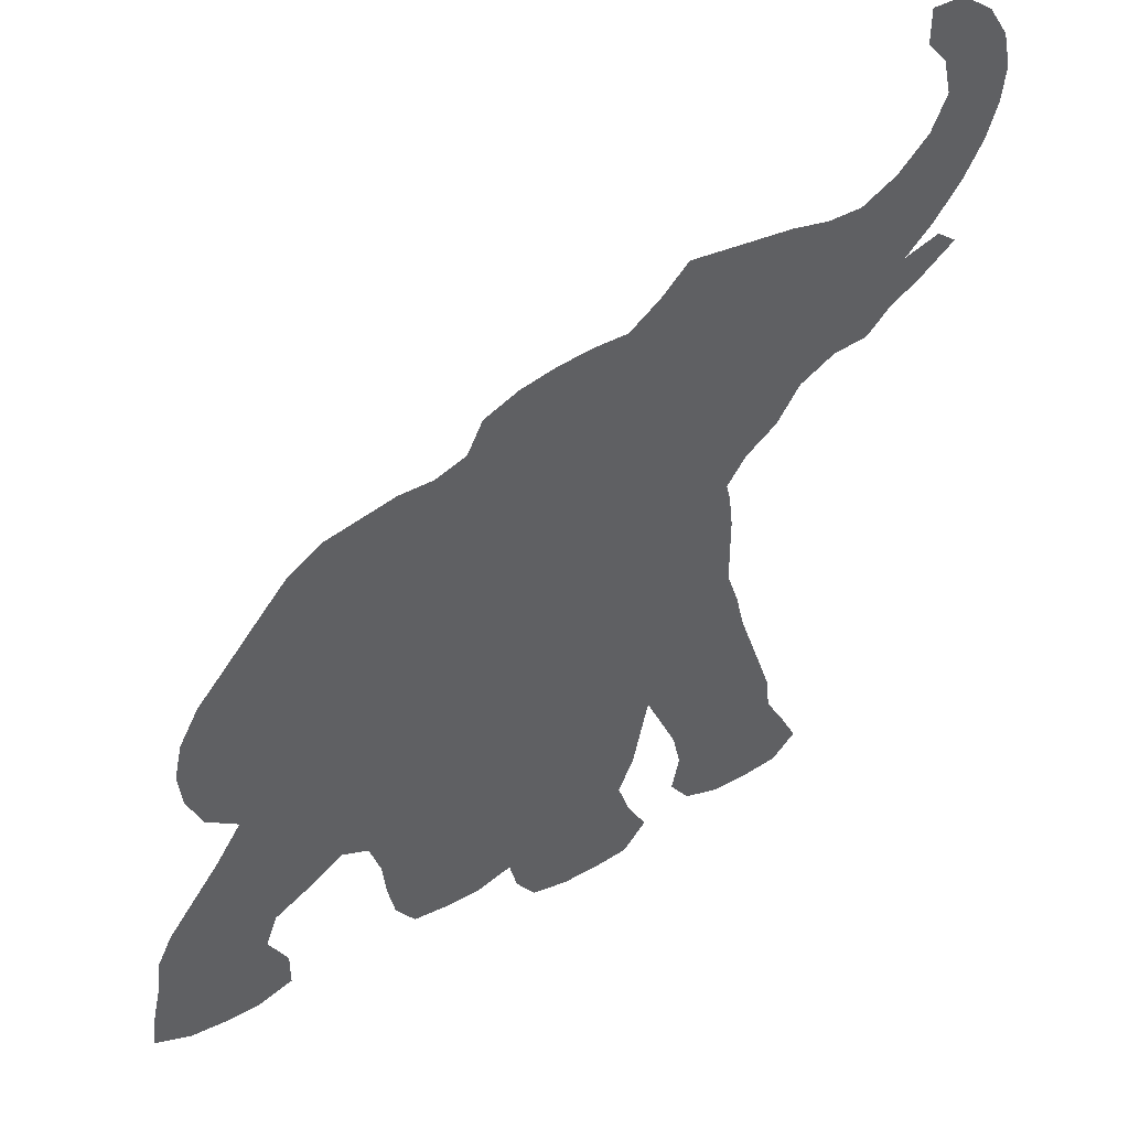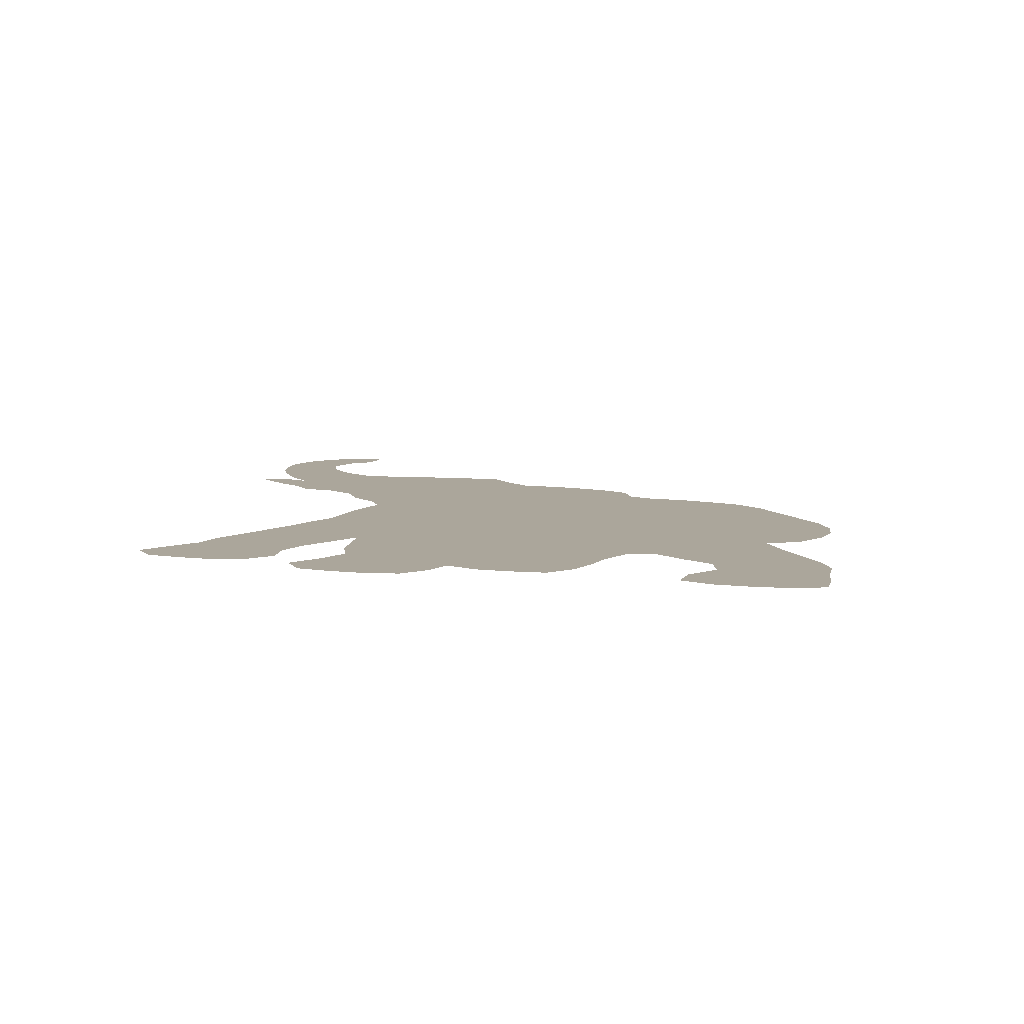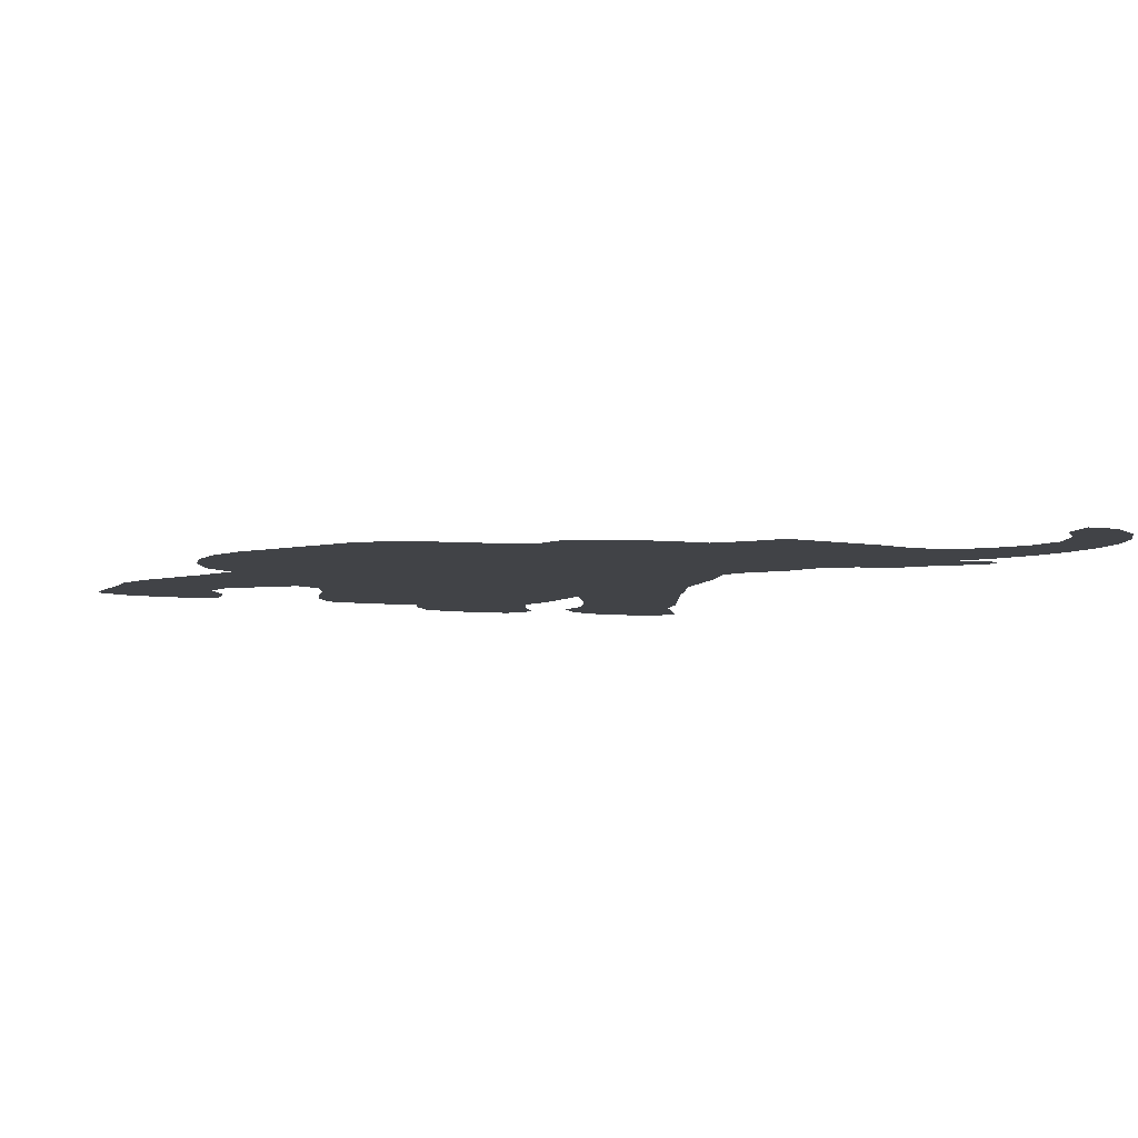
<metadata>
{"format":"obj","ext":"obj","renderer":"f3d","projection":"perspective","resolution":1024,"background":"white","views":[{"elev":45.5,"azim":147.6,"up":"+Y"},{"elev":8.0,"azim":18.9,"up":"+Z"},{"elev":-7.1,"azim":161.2,"up":"+Z"}]}
</metadata>
<code>
v 0.3013 0.5065 0
v 0.2795 0.5371 0
v 0.2445 0.5633 0
v 0.2183 0.6026 0
v 0.179 0.6244 0
v 0.1397 0.6288 0
v 0.1135 0.655 0
v 0.0786 0.6769 0
v 0.0393 0.7074 0
v 0.06114 0.7249 0
v 0.1004 0.7118 0
v 0.06987 0.7424 0
v 0.0393 0.7817 0
v 0.01747 0.821 0
v 0.004367 0.8603 0
v 0 0.8996 0
v 0.008734 0.9389 0
v 0.03057 0.9738 0
v 0.0655 1 0
v 0.1004 1 0
v 0.1004 0.9607 0
v 0.0786 0.9345 0
v 0.06987 0.8952 0
v 0.08734 0.8559 0
v 0.1223 0.821 0
v 0.1616 0.7991 0
v 0.2009 0.7991 0
v 0.2402 0.8079 0
v 0.2755 0.8118 0
v 0.3149 0.8162 0
v 0.3581 0.821 0
v 0.3886 0.7904 0
v 0.4236 0.7642 0
v 0.4629 0.7642 0
v 0.5022 0.7598 0
v 0.5415 0.7511 0
v 0.5808 0.7336 0
v 0.5982 0.6987 0
v 0.6332 0.6856 0
v 0.6725 0.6856 0
v 0.7111 0.677 0
v 0.7511 0.6681 0
v 0.7904 0.6419 0
v 0.8218 0.6067 0
v 0.8554 0.5683 0
v 0.8908 0.5284 0
v 0.9127 0.4891 0
v 0.9214 0.4498 0
v 0.917 0.4105 0
v 0.8996 0.3712 0
v 0.8646 0.345 0
v 0.8936 0.3019 0
v 0.9242 0.2628 0
v 0.952 0.2271 0
v 0.9694 0.1921 0
v 0.9738 0.1528 0
v 0.9825 0.1135 0
v 0.9869 0.07424 0
v 0.9476 0.05677 0
v 0.9083 0.0524 0
v 0.869 0.0524 0
v 0.8297 0.0655 0
v 0.8297 0.1048 0
v 0.8515 0.1441 0
v 0.8384 0.179 0
v 0.7995 0.2007 0
v 0.7598 0.2271 0
v 0.7293 0.214 0
v 0.7162 0.1747 0
v 0.7118 0.1354 0
v 0.7031 0.09607 0
v 0.6812 0.0655 0
v 0.6419 0.06114 0
v 0.6026 0.06114 0
v 0.5633 0.07424 0
v 0.5546 0.0393 0
v 0.5327 0.008734 0
v 0.4934 0 0
v 0.4541 0 0
v 0.4148 0.004367 0
v 0.3886 0.03493 0
v 0.4105 0.07424 0
v 0.4236 0.1135 0
v 0.4061 0.1528 0
v 0.3975 0.1914 0
v 0.3886 0.2314 0
v 0.3728 0.1957 0
v 0.3537 0.1528 0
v 0.345 0.1135 0
v 0.3537 0.07424 0
v 0.3319 0.04367 0
v 0.2926 0.03057 0
v 0.2533 0.03057 0
v 0.214 0.03493 0
v 0.1878 0.06114 0
v 0.2054 0.09628 0
v 0.2271 0.1354 0
v 0.2314 0.1747 0
v 0.2434 0.2104 0
v 0.2579 0.254 0
v 0.2707 0.2926 0
v 0.2795 0.3319 0
v 0.2926 0.3712 0
v 0.2926 0.4098 0
v 0.2926 0.4498 0
v 0.2969 0.4891 0
v 0.04508 0.9447 0
v 0.0702 0.9698 0
v 0.7909 0.2662 0
v 0.7473 0.4998 0
v 0.6891 0.4457 0
v 0.06517 0.8223 0
v 0.0391 0.9104 0
v 0.5533 0.532 0
v 0.3161 0.7841 0
v 0.2297 0.08331 0
v 0.2714 0.0951 0
v 0.5472 0.1756 0
v 0.5627 0.2114 0
v 0.6731 0.1019 0
v 0.8828 0.4311 0
v 0.8503 0.4534 0
v 0.8277 0.488 0
v 0.7213 0.6344 0
v 0.882 0.3997 0
v 0.5545 0.7154 0
v 0.5141 0.4597 0
v 0.3533 0.3463 0
v 0.4569 0.5703 0
v 0.04121 0.8644 0
v 0.9551 0.0926 0
v 0.8731 0.09491 0
v 0.4831 0.1376 0
v 0.6394 0.1115 0
v 0.46 0.0653 0
v 0.5202 0.03928 0
v 0.3704 0.3137 0
v 0.4332 0.0363 0
v 0.6681 0.6632 0
v 0.7577 0.6302 0
v 0.3377 0.3011 0
v 0.3314 0.2625 0
v 0.9048 0.1728 0
v 0.8607 0.2364 0
v 0.4286 0.4502 0
v 0.8434 0.2063 0
v 0.3902 0.6293 0
v 0.4723 0.6022 0
v 0.3255 0.462 0
v 0.2536 0.7142 0
v 0.293 0.6971 0
v 0.3271 0.6803 0
v 0.0875 0.7864 0
v 0.1101 0.7547 0
v 0.07693 0.7012 0
v 0.8851 0.2035 0
v 0.3089 0.07319 0
v 0.2836 0.136 0
v 0.1448 0.6754 0
v 0.2091 0.7162 0
v 0.1119 0.689 0
v 0.8621 0.3786 0
v 0.297 0.1703 0
v 0.3543 0.6546 0
v 0.2645 0.5878 0
v 0.3118 0.1977 0
v 0.3188 0.2283 0
v 0.7161 0.4743 0
v 0.695 0.5966 0
v 0.6598 0.5758 0
v 0.6145 0.5796 0
v 0.3293 0.7498 0
v 0.5465 0.6842 0
v 0.7264 0.5701 0
v 0.8432 0.4118 0
v 0.7387 0.3687 0
v 0.7759 0.3961 0
v 0.504 0.6664 0
v 0.6021 0.4535 0
v 0.5809 0.5555 0
v 0.8541 0.3029 0
v 0.6419 0.2212 0
v 0.5483 0.6181 0
v 0.376 0.2737 0
v 0.5919 0.172 0
v 0.6755 0.1417 0
v 0.6367 0.1898 0
v 0.6015 0.09571 0
v 0.64 0.6425 0
v 0.5227 0.1081 0
v 0.563 0.129 0
v 0.3333 0.5844 0
v 0.4283 0.6049 0
v 0.3806 0.547 0
v 0.397 0.4727 0
v 0.222 0.6455 0
v 0.7297 0.4395 0
v 0.2599 0.6267 0
v 0.1844 0.6665 0
v 0.3006 0.6103 0
v 0.4141 0.2511 0
v 0.7074 0.3438 0
v 0.7619 0.4638 0
v 0.8459 0.5278 0
v 0.7906 0.4894 0
v 0.7704 0.5637 0
v 0.8049 0.5275 0
v 0.4696 0.6817 0
v 0.4771 0.217 0
v 0.5341 0.3404 0
v 0.4403 0.328 0
v 0.6249 0.3432 0
v 0.4387 0.1619 0
v 0.5072 0.1883 0
v 0.3935 0.4277 0
v 0.4322 0.4076 0
v 0.3306 0.382 0
v 0.5178 0.1506 0
v 0.4323 0.6962 0
v 0.3927 0.7027 0
v 0.5351 0.6501 0
v 0.2367 0.7591 0
v 0.7091 0.4072 0
v 0.288 0.7431 0
v 0.8363 0.2688 0
v 0.3642 0.7315 0
v 0.1367 0.7198 0
v 0.1924 0.7603 0
v 0.5992 0.6198 0
v 0.6843 0.2102 0
v 0.3178 0.5448 0
v 0.5735 0.6554 0
v 0.3493 0.5221 0
v 0.4309 0.6517 0
v 0.5079 0.06988 0
v 0.8061 0.4427 0
v 0.488 0.3399 0
v 0.5222 0.3991 0
v 0.4769 0.404 0
v 0.667 0.3453 0
v 0.6418 0.3803 0
v 0.603 0.3989 0
v 0.6461 0.4508 0
v 0.5203 0.2163 0
v 0.4683 0.4491 0
v 0.4446 0.4928 0
v 0.3817 0.3832 0
v 0.6829 0.6353 0
v 0.5055 0.6243 0
v 0.2618 0.05951 0
v 0.3517 0.4887 0
v 0.6698 0.5206 0
v 0.6919 0.5513 0
v 0.7858 0.3497 0
v 0.8289 0.3686 0
v 0.5568 0.459 0
v 0.5869 0.514 0
v 0.5384 0.4968 0
v 0.6333 0.5134 0
v 0.6027 0.213 0
v 0.5153 0.5345 0
v 0.5099 0.5805 0
v 0.6086 0.6593 0
v 0.4008 0.3093 0
v 0.4144 0.5614 0
v 0.38 0.5889 0
v 0.4781 0.03387 0
v 0.7168 0.2865 0
v 0.7419 0.3215 0
v 0.8076 0.395 0
v 0.672 0.1749 0
v 0.5114 0.7122 0
v 0.4723 0.7237 0
v 0.4635 0.2845 0
v 0.4239 0.2846 0
v 0.5484 0.2789 0
v 0.5069 0.2798 0
v 0.6349 0.2783 0
v 0.5912 0.2787 0
v 0.6785 0.2792 0
v 0.5641 0.3988 0
v 0.5796 0.3398 0
v 0.4346 0.2097 0
v 0.3579 0.4125 0
v 0.3606 0.4501 0
v 0.3933 0.3426 0
v 0.4374 0.5332 0
v 0.3562 0.2346 0
v 0.9271 0.1992 0
v 0.306 0.1091 0
v 0.3188 0.14 0
v 0.3405 0.2056 0
v 0.2954 0.2488 0
v 0.8885 0.4626 0
v 0.7705 0.5244 0
v 0.8692 0.4931 0
v 0.8142 0.2355 0
v 0.5015 0.4286 0
v 0.6671 0.4132 0
v 0.3146 0.335 0
v 0.9426 0.1257 0
v 0.8717 0.1716 0
v 0.9178 0.09333 0
v 0.6049 0.133 0
v 0.648 0.6073 0
v 0.4818 0.09815 0
v 0.4455 0.0929 0
v 0.7847 0.5996 0
v 0.2996 0.2896 0
v 0.9375 0.162 0
v 0.8795 0.2678 0
v 0.4544 0.1235 0
v 0.3962 0.6683 0
v 0.7433 0.4067 0
v 0.2515 0.13 0
v 0.3264 0.716 0
v 0.272 0.7794 0
v 0.7765 0.3046 0
v 0.2275 0.6833 0
v 0.905 0.2329 0
v 0.1713 0.7345 0
v 0.2641 0.1729 0
v 0.4069 0.7301 0
v 0.5433 0.5602 0
v 0.2807 0.2115 0
v 0.333 0.1751 0
v 0.3522 0.5578 0
v 0.7418 0.5989 0
v 0.8119 0.3041 0
v 0.6466 0.5475 0
v 0.6362 0.1534 0
v 0.3444 0.6193 0
v 0.4667 0.638 0
v 0.2643 0.6683 0
v 0.3051 0.6497 0
v 0.1705 0.7015 0
v 0.2978 0.5728 0
v 0.8152 0.5654 0
v 0.8989 0.1342 0
v 0.5209 0.311 0
v 0.608 0.31 0
v 0.6936 0.3131 0
v 0.5811 0.4276 0
v 0.5953 0.3702 0
v 0.4734 0.178 0
v 0.3557 0.7747 0
v 0.3876 0.7578 0
v 0.3603 0.6918 0
v 0.6888 0.377 0
v 0.4588 0.3689 0
v 0.5039 0.3705 0
v 0.6256 0.4207 0
v 0.4912 0.4951 0
v 0.126 0.7856 0
v 0.6687 0.4839 0
v 0.735 0.5373 0
v 0.7053 0.5107 0
v 0.8282 0.3339 0
v 0.1498 0.7607 0
v 0.5798 0.4825 0
v 0.6204 0.4832 0
v 0.6121 0.542 0
v 0.5669 0.5886 0
v 0.7121 0.2473 0
v 0.7502 0.2729 0
v 0.7661 0.4308 0
v 0.4402 0.7346 0
v 0.4509 0.249 0
v 0.4912 0.2501 0
v 0.5341 0.2478 0
v 0.4822 0.3094 0
v 0.5754 0.2463 0
v 0.6175 0.2479 0
v 0.6504 0.3104 0
v 0.664 0.2468 0
v 0.5394 0.4296 0
v 0.55 0.3693 0
v 0.5632 0.3097 0
v 0.3264 0.4265 0
v 0.4211 0.367 0
v 0.3976 0.5139 0
v 0.4769 0.5352 0
f 19 18 108
f 19 108 20
f 94 116 95
f 17 113 107
f 30 115 31
f 94 250 116
f 61 132 62
f 119 372 370
f 70 186 120
f 197 111 223
f 49 125 50
f 52 181 311
f 173 272 178
f 36 126 37
f 39 263 189
f 1 231 2
f 39 38 263
f 86 201 184
f 1 233 231
f 130 23 113
f 112 24 130
f 71 120 72
f 57 131 58
f 132 64 63
f 69 230 271
f 79 267 138
f 80 138 81
f 121 175 125
f 39 139 40
f 41 124 42
f 142 184 141
f 143 302 339
f 75 191 190
f 235 190 306
f 76 136 77
f 11 227 154
f 231 233 327
f 126 36 272
f 305 229 171
f 4 198 196
f 12 154 153
f 146 65 302
f 153 25 112
f 8 155 9
f 288 184 142
f 289 156 143
f 89 291 290
f 89 157 90
f 149 106 105
f 228 160 222
f 161 11 155
f 5 199 6
f 6 199 159
f 291 326 163
f 291 163 158
f 2 165 3
f 326 292 166
f 166 325 163
f 142 293 167
f 18 107 108
f 17 107 18
f 108 22 21
f 108 107 22
f 108 21 20
f 116 96 95
f 205 203 236
f 267 235 135
f 112 25 24
f 93 250 94
f 16 113 17
f 113 23 22
f 107 113 22
f 180 324 114
f 115 346 31
f 13 112 14
f 116 97 96
f 92 250 93
f 132 63 62
f 120 134 73
f 45 204 46
f 294 122 121
f 110 168 203
f 45 338 204
f 206 356 295
f 294 296 122
f 66 297 67
f 48 121 49
f 125 162 50
f 181 329 225
f 126 38 37
f 35 272 36
f 376 298 238
f 111 299 223
f 111 243 299
f 214 244 209
f 345 214 209
f 311 181 225
f 127 353 245
f 145 246 195
f 103 300 217
f 102 300 103
f 15 130 16
f 16 130 113
f 130 24 23
f 14 130 15
f 14 112 130
f 120 73 72
f 70 120 71
f 131 59 58
f 131 303 59
f 56 301 57
f 303 339 132
f 303 132 60
f 60 132 61
f 134 331 304
f 248 305 169
f 73 188 74
f 73 134 188
f 69 186 70
f 136 267 78
f 235 306 135
f 78 267 79
f 135 307 82
f 138 135 82
f 79 138 80
f 138 82 81
f 294 121 48
f 49 121 125
f 46 296 47
f 139 41 40
f 174 356 206
f 139 248 41
f 140 328 308
f 42 140 43
f 124 140 42
f 101 309 102
f 309 141 300
f 55 289 310
f 310 143 339
f 52 311 53
f 146 66 65
f 83 213 84
f 83 312 213
f 307 312 83
f 136 78 77
f 75 136 76
f 313 234 219
f 220 219 323
f 178 208 333
f 219 208 273
f 208 234 333
f 117 315 116
f 148 193 129
f 224 316 172
f 222 224 317
f 224 151 316
f 316 348 226
f 153 354 25
f 196 334 319
f 12 153 13
f 13 153 112
f 155 11 10
f 155 10 9
f 309 101 100
f 302 65 64
f 53 320 54
f 158 315 117
f 157 250 92
f 290 158 117
f 157 92 91
f 157 91 90
f 161 227 11
f 227 336 321
f 250 117 116
f 321 160 228
f 196 319 199
f 7 161 8
f 8 161 155
f 159 7 6
f 159 227 161
f 7 159 161
f 322 99 98
f 158 322 315
f 220 323 226
f 165 200 198
f 165 4 3
f 325 100 99
f 166 167 325
f 87 292 326
f 288 142 167
f 169 170 253
f 253 170 330
f 346 172 226
f 233 194 327
f 122 175 121
f 41 248 124
f 328 169 174
f 123 236 122
f 255 270 254
f 269 318 254
f 333 234 193
f 114 261 258
f 253 330 252
f 170 171 330
f 185 260 119
f 187 182 260
f 114 324 261
f 262 249 148
f 264 211 286
f 187 260 185
f 186 271 331
f 331 187 185
f 188 75 74
f 175 162 125
f 189 305 248
f 124 248 169
f 191 118 218
f 306 190 133
f 332 266 147
f 266 265 193
f 266 194 265
f 319 334 150
f 305 171 170
f 334 151 150
f 196 198 334
f 334 335 151
f 336 160 321
f 2 337 165
f 269 202 342
f 168 111 197
f 270 177 254
f 175 236 270
f 331 271 187
f 318 329 254
f 68 230 69
f 271 230 187
f 185 119 118
f 177 366 314
f 205 110 203
f 295 110 205
f 204 207 123
f 154 359 354
f 44 338 45
f 338 206 207
f 273 208 272
f 211 264 275
f 378 340 276
f 210 237 340
f 374 341 278
f 269 342 268
f 202 240 342
f 343 256 376
f 212 282 341
f 212 241 344
f 213 345 283
f 215 285 284
f 301 310 339
f 263 229 189
f 339 302 64
f 286 247 128
f 287 129 265
f 251 233 1
f 381 246 287
f 217 247 284
f 103 217 104
f 218 118 214
f 185 118 191
f 188 191 75
f 304 185 191
f 246 145 245
f 186 134 120
f 328 174 206
f 213 85 84
f 220 313 219
f 126 272 173
f 173 178 221
f 251 149 285
f 222 317 28
f 346 32 31
f 222 150 224
f 115 224 172
f 347 33 32
f 151 152 316
f 189 229 305
f 227 359 154
f 159 336 227
f 222 28 27
f 228 222 27
f 26 228 27
f 4 196 5
f 5 196 199
f 231 192 337
f 332 147 164
f 59 303 60
f 164 313 348
f 198 200 335
f 122 236 175
f 123 205 236
f 136 75 235
f 351 350 237
f 377 351 210
f 238 239 351
f 349 241 240
f 223 299 349
f 352 179 343
f 241 352 242
f 239 216 350
f 239 245 216
f 311 225 144
f 128 247 217
f 333 193 148
f 249 183 221
f 178 249 221
f 195 215 145
f 160 150 222
f 251 106 149
f 357 355 168
f 356 253 357
f 174 169 253
f 110 356 357
f 357 253 252
f 225 329 109
f 358 255 254
f 254 177 176
f 258 353 127
f 361 360 179
f 257 258 360
f 355 361 243
f 252 259 355
f 362 180 257
f 259 257 361
f 259 362 257
f 260 372 119
f 261 382 353
f 354 26 25
f 258 261 353
f 180 363 324
f 262 183 249
f 184 264 137
f 137 264 286
f 39 189 139
f 139 189 248
f 265 129 193
f 266 193 147
f 327 194 266
f 1 106 251
f 267 135 138
f 365 364 67
f 176 202 269
f 318 269 365
f 365 269 268
f 366 197 314
f 203 168 197
f 175 255 162
f 175 270 255
f 236 366 177
f 270 236 177
f 69 271 186
f 269 254 176
f 230 182 187
f 34 273 35
f 35 273 272
f 34 33 367
f 201 86 283
f 369 368 209
f 274 275 368
f 370 369 244
f 276 277 370
f 371 211 274
f 277 274 369
f 277 371 274
f 373 372 260
f 375 373 182
f 278 279 373
f 375 182 230
f 268 280 364
f 374 212 341
f 375 278 373
f 280 374 278
f 376 127 298
f 377 238 351
f 281 376 238
f 378 210 340
f 279 276 372
f 279 378 276
f 242 343 281
f 282 377 210
f 344 242 281
f 283 86 85
f 213 283 85
f 217 379 104
f 284 285 379
f 301 339 303
f 263 232 229
f 275 184 201
f 275 264 184
f 211 350 380
f 380 216 247
f 381 287 265
f 194 381 265
f 381 194 233
f 251 381 233
f 287 246 382
f 382 246 353
f 216 145 215
f 217 284 379
f 247 216 215
f 284 247 215
f 219 234 208
f 272 208 178
f 232 263 38
f 173 221 232
f 232 221 183
f 149 105 379
f 195 285 215
f 195 251 285
f 148 129 262
f 314 197 223
f 86 184 288
f 86 288 87
f 54 320 289
f 54 289 55
f 144 146 156
f 302 156 146
f 89 290 157
f 250 157 117
f 162 51 50
f 326 166 163
f 88 326 291
f 88 291 89
f 315 98 97
f 192 332 200
f 335 332 164
f 292 167 166
f 292 288 167
f 325 99 322
f 293 100 325
f 293 142 309
f 136 235 267
f 29 317 115
f 30 29 115
f 157 290 117
f 47 296 294
f 47 294 48
f 356 110 295
f 338 207 204
f 206 295 207
f 207 295 205
f 296 123 122
f 204 123 296
f 297 109 67
f 51 181 52
f 225 109 297
f 144 225 297
f 144 297 146
f 298 239 238
f 298 245 239
f 299 241 349
f 299 243 352
f 218 214 345
f 213 133 345
f 300 128 217
f 301 131 57
f 339 64 132
f 131 301 303
f 133 218 345
f 134 304 188
f 188 304 191
f 305 170 169
f 141 184 137
f 135 306 307
f 307 83 82
f 307 306 312
f 140 308 43
f 43 308 44
f 300 141 128
f 309 300 102
f 142 141 309
f 293 309 100
f 55 310 56
f 56 310 301
f 311 320 53
f 311 144 320
f 312 133 213
f 216 245 145
f 306 133 312
f 26 359 228
f 147 234 313
f 164 147 313
f 176 314 223
f 323 367 33
f 315 97 116
f 359 26 354
f 316 226 172
f 316 152 348
f 28 317 29
f 127 245 298
f 348 220 226
f 363 180 171
f 109 318 365
f 146 297 66
f 199 319 160
f 310 289 143
f 143 156 302
f 320 156 289
f 320 144 156
f 227 321 359
f 359 321 228
f 163 325 322
f 162 255 51
f 158 163 322
f 315 322 98
f 290 291 158
f 323 33 347
f 177 314 176
f 324 363 262
f 335 164 152
f 167 293 325
f 87 326 88
f 87 288 292
f 115 172 346
f 180 114 257
f 231 327 192
f 192 327 266
f 124 169 328
f 124 328 140
f 126 173 38
f 173 232 38
f 358 254 329
f 114 258 257
f 11 154 12
f 330 259 252
f 330 171 362
f 186 331 134
f 304 331 185
f 190 218 133
f 190 191 218
f 192 266 332
f 229 363 171
f 319 150 160
f 249 333 148
f 198 335 334
f 178 333 249
f 335 152 151
f 324 262 261
f 199 160 336
f 159 199 336
f 337 200 165
f 337 192 200
f 46 204 296
f 338 308 206
f 207 205 123
f 153 154 354
f 44 308 338
f 211 275 274
f 340 277 276
f 340 237 371
f 341 279 278
f 341 282 378
f 342 280 268
f 342 240 374
f 179 256 343
f 242 352 343
f 212 344 282
f 377 344 281
f 214 118 244
f 118 119 244
f 345 209 283
f 308 328 206
f 219 273 367
f 323 219 367
f 220 348 313
f 347 32 346
f 224 150 151
f 115 317 224
f 226 323 347
f 226 347 346
f 2 231 337
f 164 348 152
f 4 165 198
f 335 200 332
f 349 202 176
f 349 240 202
f 223 349 176
f 368 275 201
f 350 211 237
f 350 216 380
f 351 237 210
f 351 239 350
f 241 212 240
f 241 242 344
f 243 179 352
f 241 299 352
f 353 246 245
f 355 111 168
f 355 243 111
f 174 253 356
f 110 357 168
f 355 357 252
f 51 358 181
f 51 255 358
f 181 358 329
f 258 127 256
f 360 256 179
f 360 258 256
f 361 179 243
f 361 257 360
f 355 259 361
f 171 180 362
f 259 330 362
f 262 129 382
f 261 262 382
f 363 183 262
f 109 329 318
f 141 137 128
f 364 68 67
f 364 230 68
f 235 75 190
f 109 365 67
f 364 365 268
f 203 197 366
f 236 203 366
f 34 367 273
f 368 283 209
f 368 201 283
f 369 209 244
f 369 274 368
f 370 244 119
f 370 277 369
f 237 211 371
f 277 340 371
f 372 276 370
f 373 260 182
f 373 279 372
f 229 183 363
f 364 280 375
f 364 375 230
f 240 212 374
f 280 342 374
f 280 278 375
f 229 232 183
f 256 127 376
f 281 343 376
f 281 238 377
f 282 344 377
f 282 210 378
f 279 341 378
f 379 105 104
f 379 285 149
f 128 137 286
f 211 380 286
f 286 380 247
f 195 246 381
f 195 381 251
f 287 382 129
f 147 193 234

</code>
